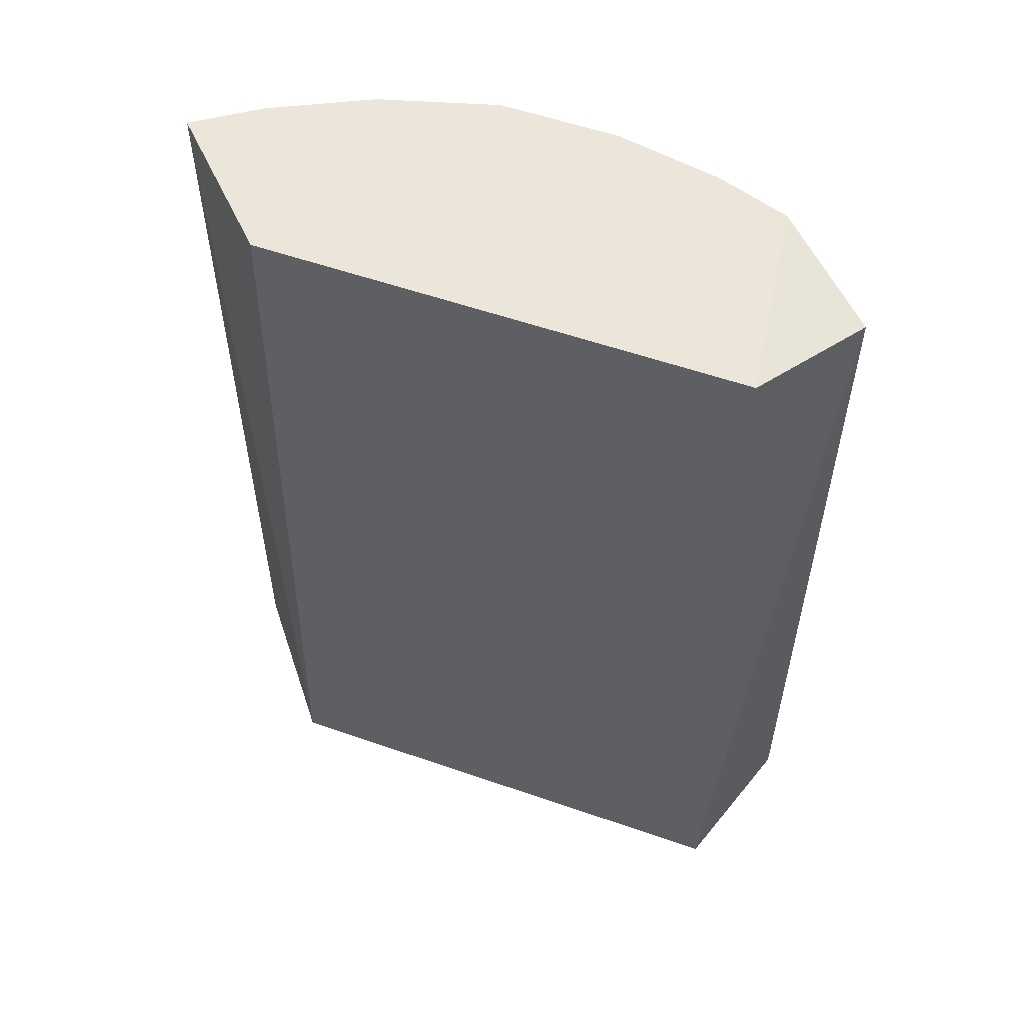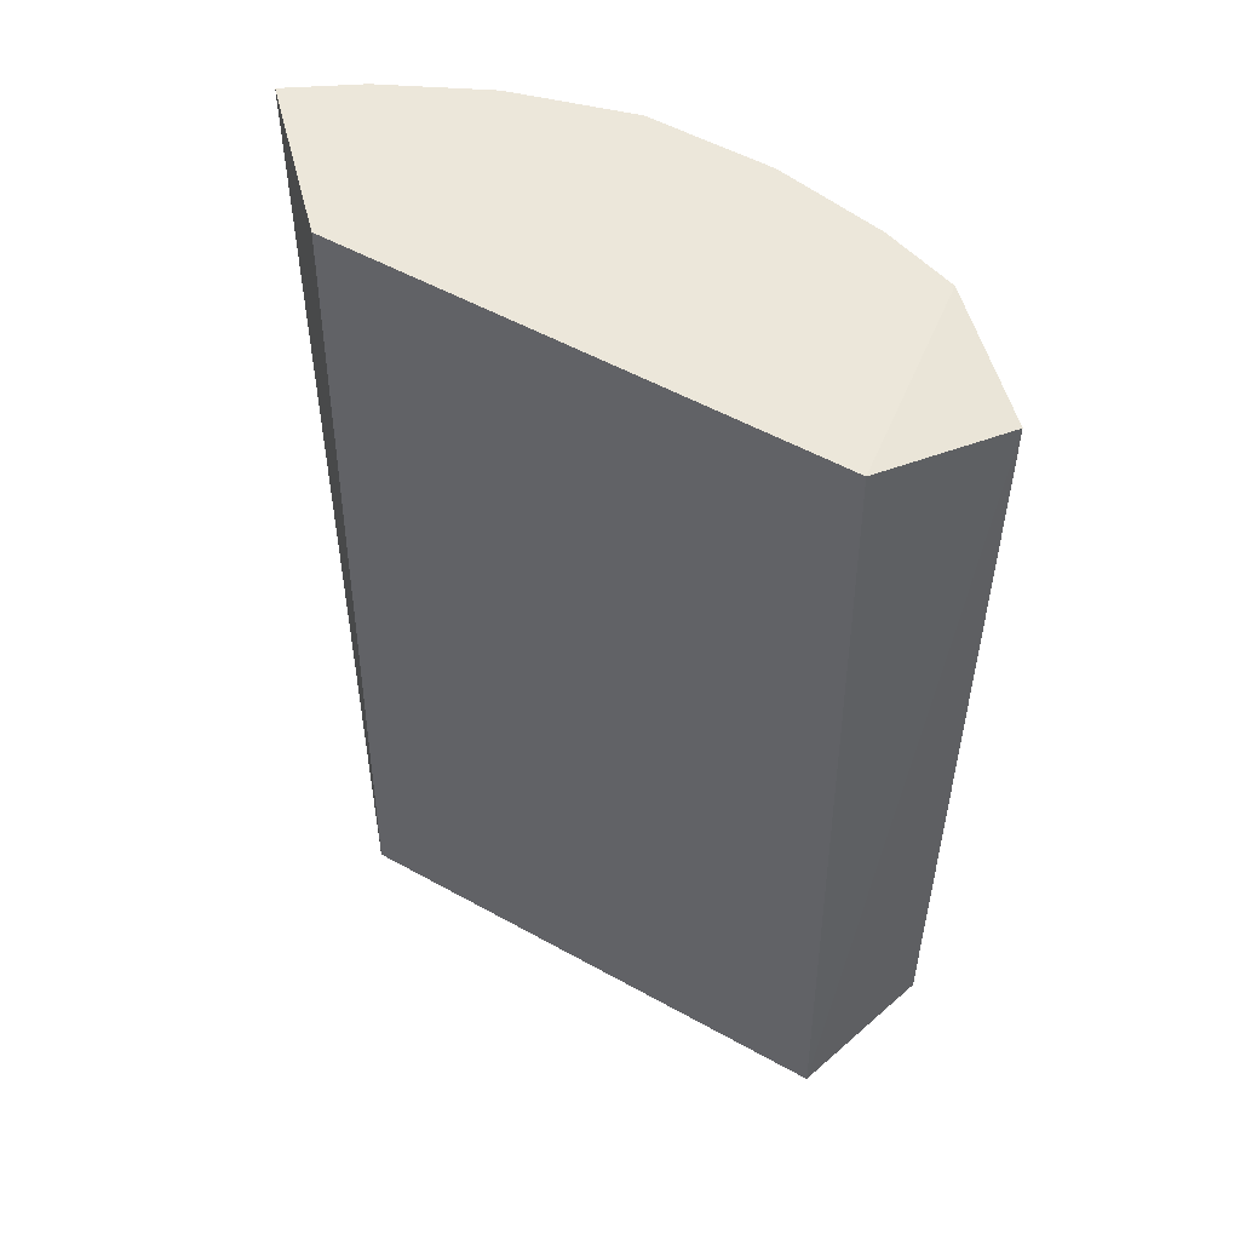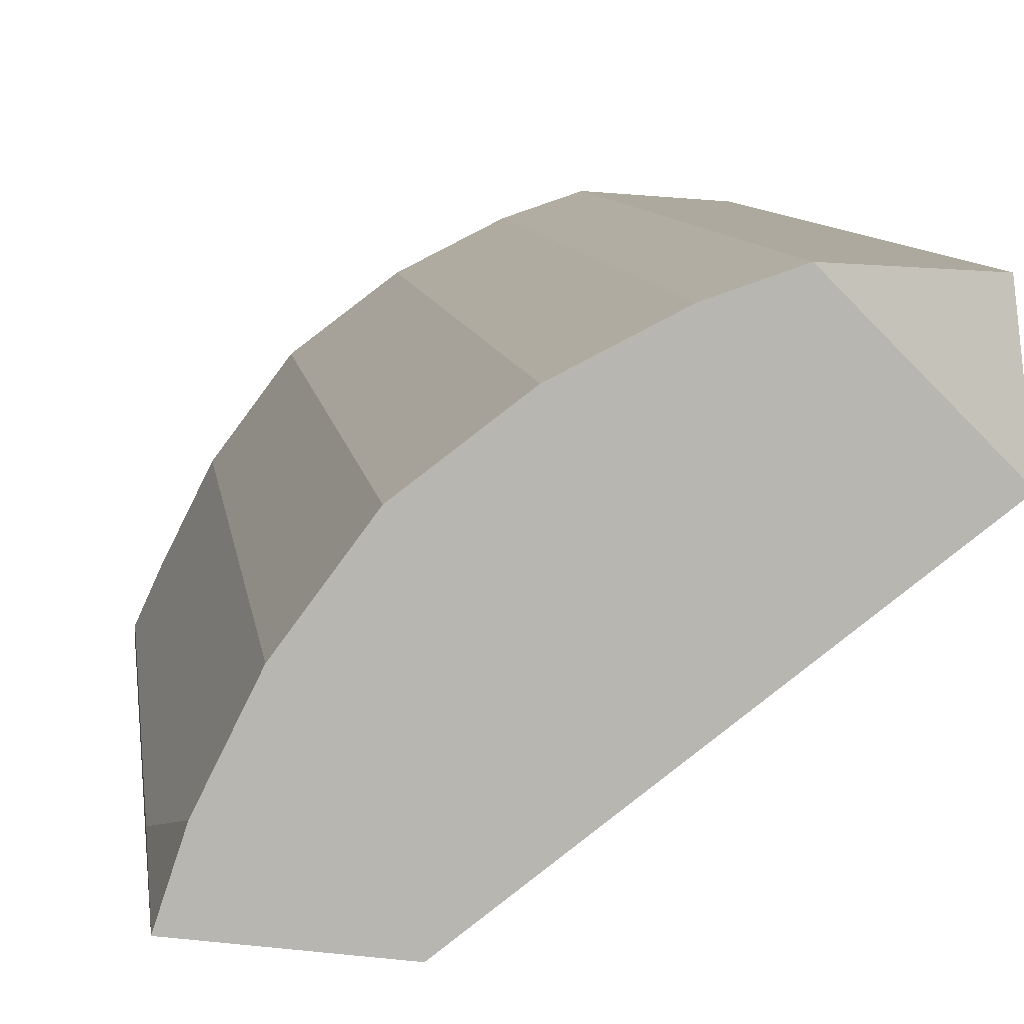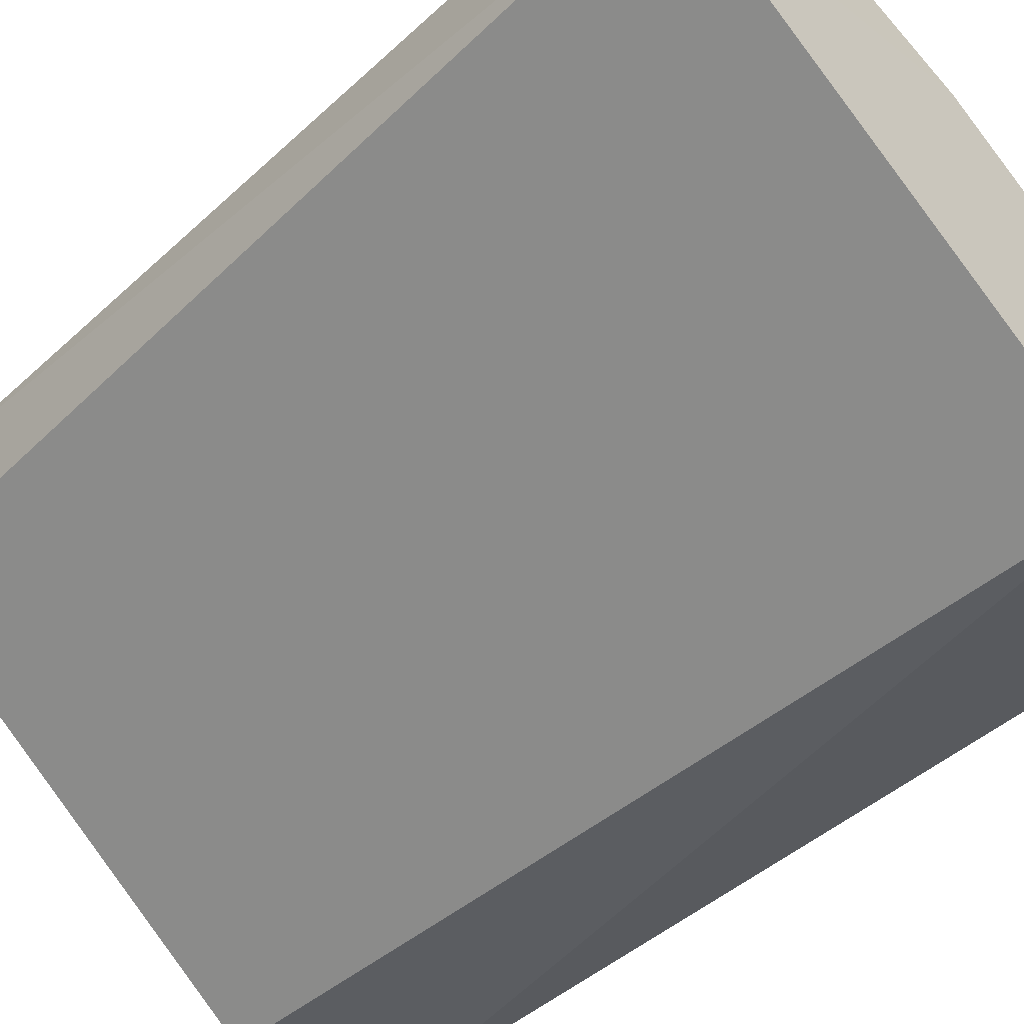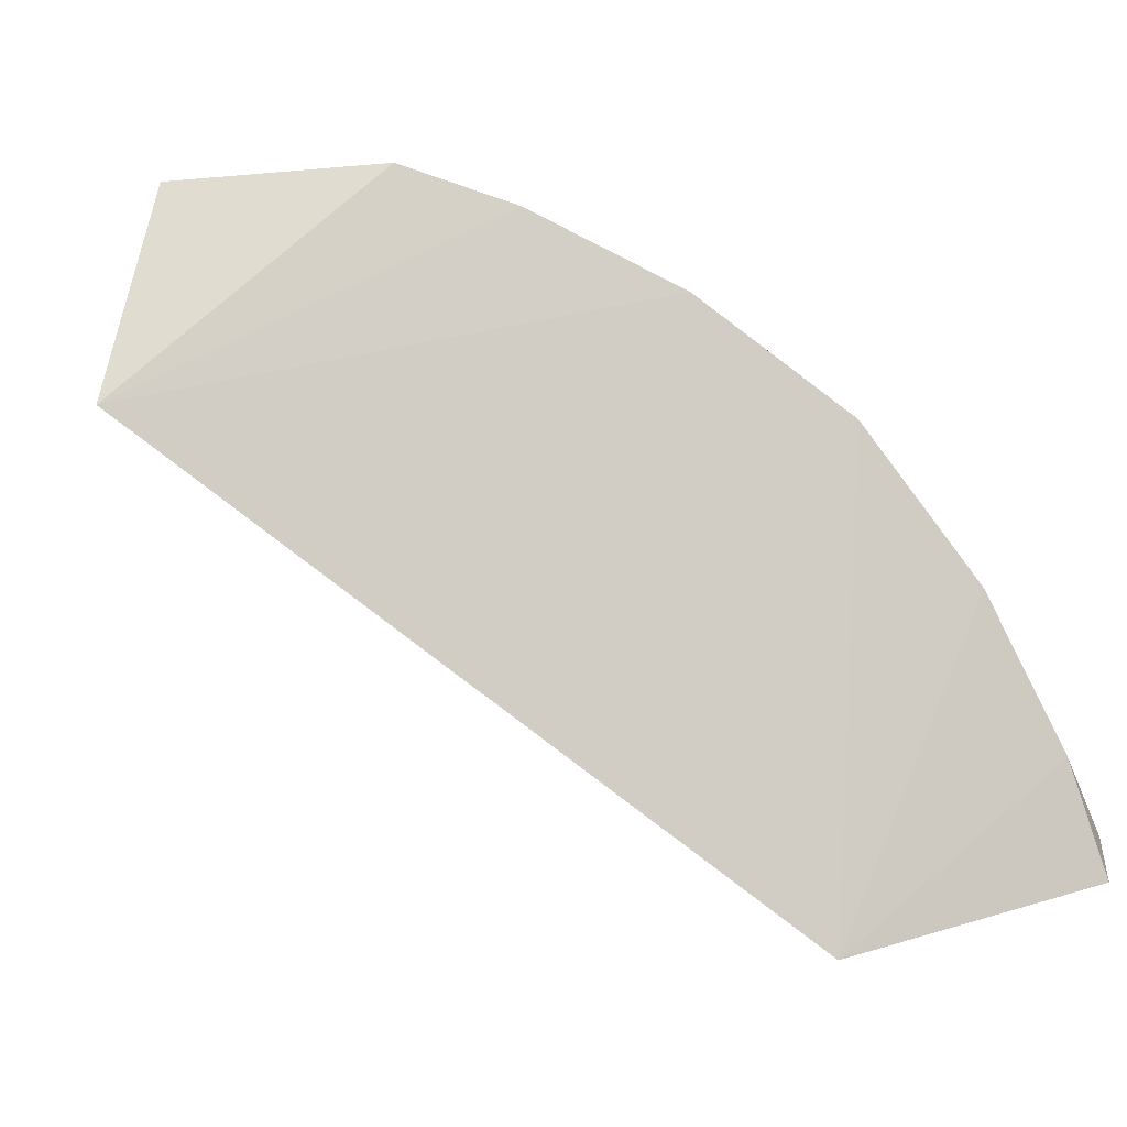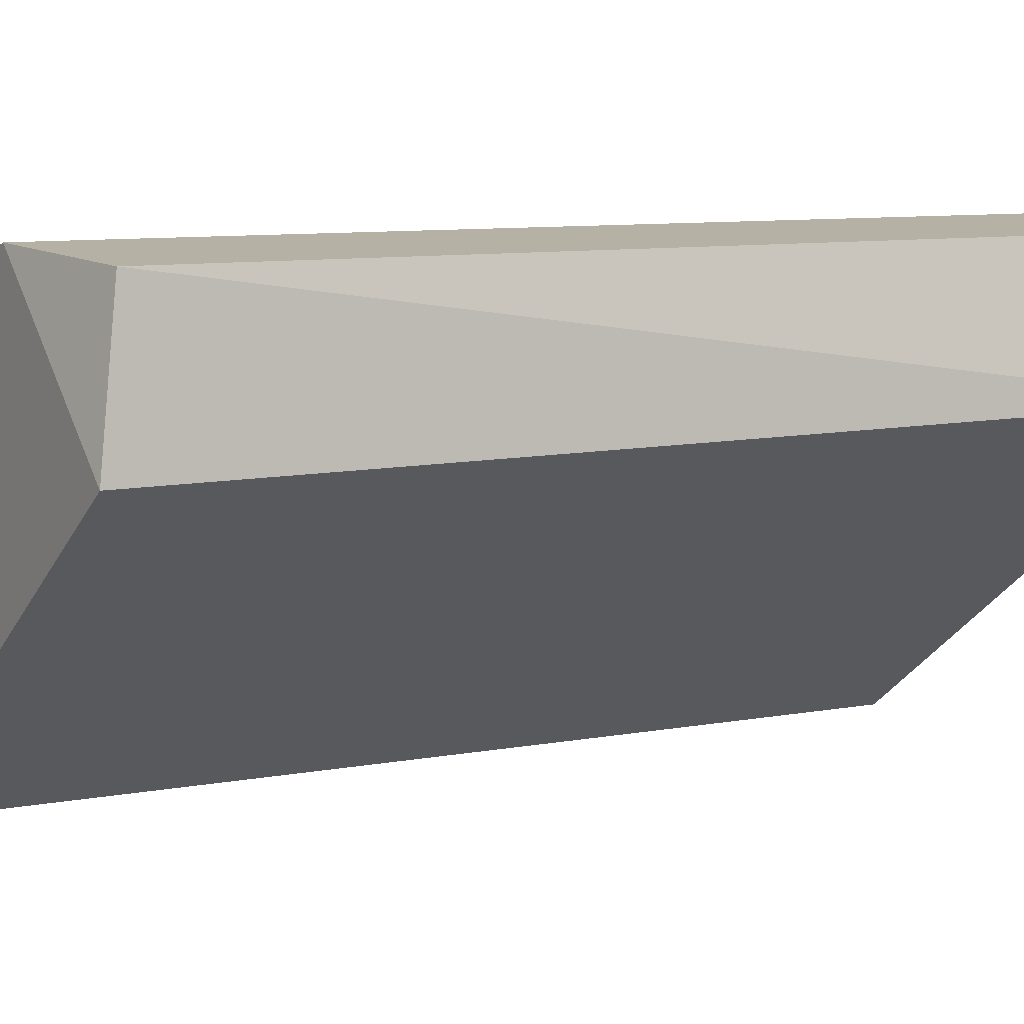
<metadata>
{"format":"obj","ext":"obj","renderer":"f3d","projection":"perspective","resolution":1024,"background":"white","views":[{"elev":56.1,"azim":-123.1,"up":"+Y"},{"elev":53.3,"azim":-112.4,"up":"+Y"},{"elev":9.0,"azim":172.2,"up":"+Z"},{"elev":-43.6,"azim":-42.7,"up":"+Z"},{"elev":-0.3,"azim":-3.5,"up":"+Z"},{"elev":8.1,"azim":-121.9,"up":"+Z"}]}
</metadata>
<code>
v 0.09062 0.2426 0.1915
v -0.1113 -0.1917 0.1939
v 0.08293 -0.1917 0.0482
v -0.102 0.2426 0.1915
v 1.1e-05 -0.1766 0.2481
v 0.1586 0.2426 0.06688
v 0.1473 -0.1766 0.1009
v -0.09629 0.2335 0.255
v 0.07927 0.2426 0.05554
v -0.09629 -0.1674 0.255
v -0.03397 0.2426 0.2595
v 0.09062 -0.1766 0.1915
v 0.1586 -0.1766 0.06688
v 0.1246 0.2426 0.1462
v 0.04529 0.2426 0.2255
v -0.03397 -0.1766 0.2595
v 0.1246 -0.1766 0.1462
v 0.04529 -0.1766 0.2255
v 0.1586 0.1633 0.07824
v 1.1e-05 0.2426 0.2481
v 0.1586 -0.1652 0.07824
v 0.1473 0.2426 0.1009
f 14 19 22
f 3 2 4
f 4 1 6
f 4 2 8
f 3 4 9
f 6 3 9
f 4 6 9
f 8 2 10
f 8 10 11
f 1 4 11
f 4 8 11
f 2 3 12
f 3 6 13
f 7 3 13
f 6 1 14
f 1 12 14
f 1 11 15
f 12 1 15
f 2 5 16
f 10 2 16
f 11 10 16
f 5 11 16
f 3 7 17
f 12 3 17
f 14 12 17
f 5 2 18
f 2 12 18
f 15 5 18
f 12 15 18
f 13 6 19
f 14 17 19
f 11 5 20
f 15 11 20
f 5 15 20
f 7 13 21
f 17 7 21
f 13 19 21
f 19 17 21
f 6 14 22
f 19 6 22

</code>
